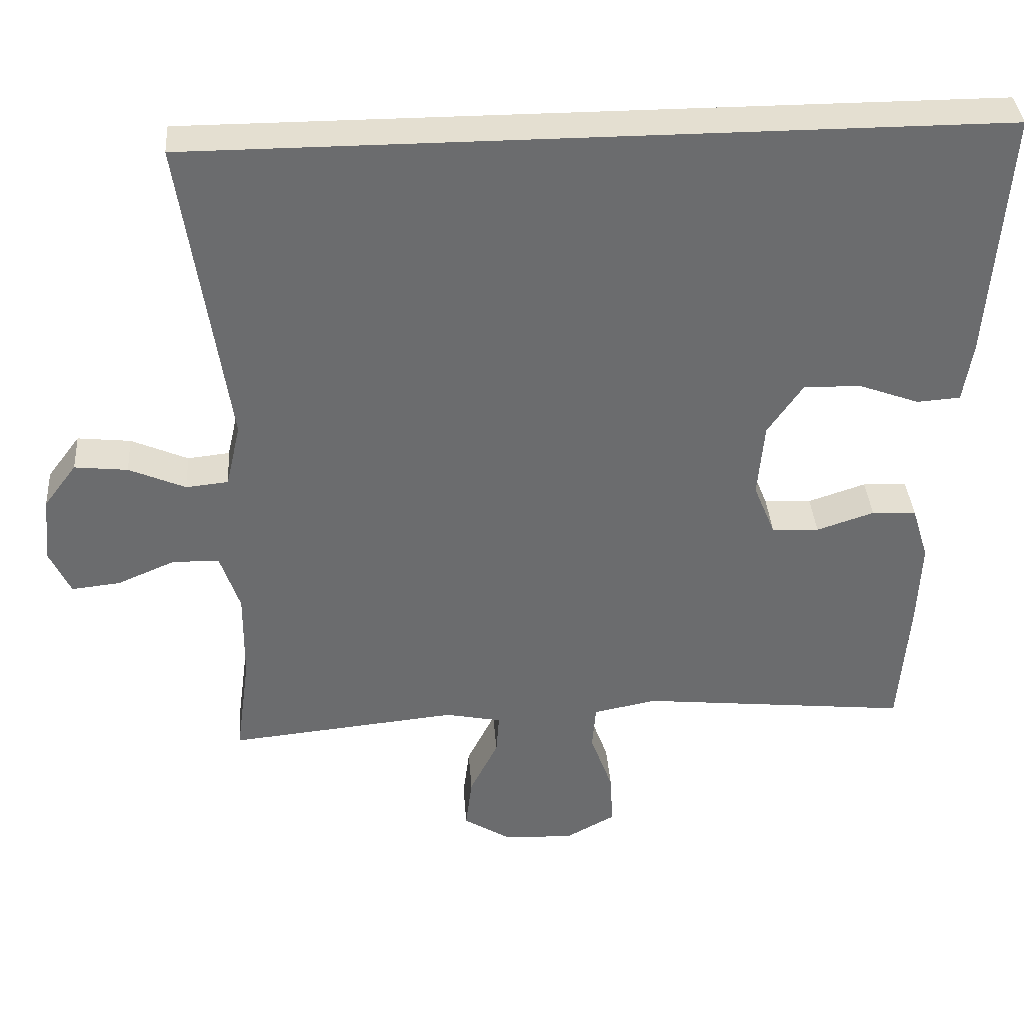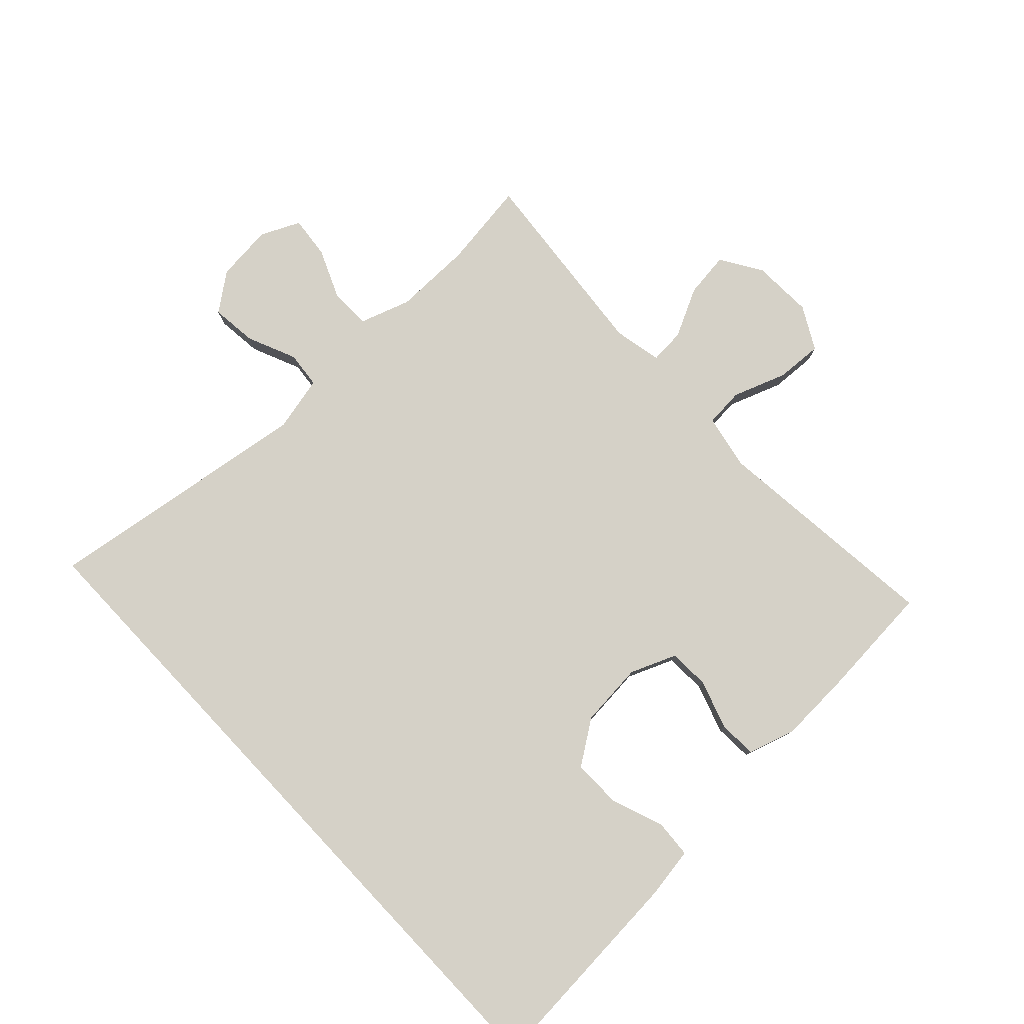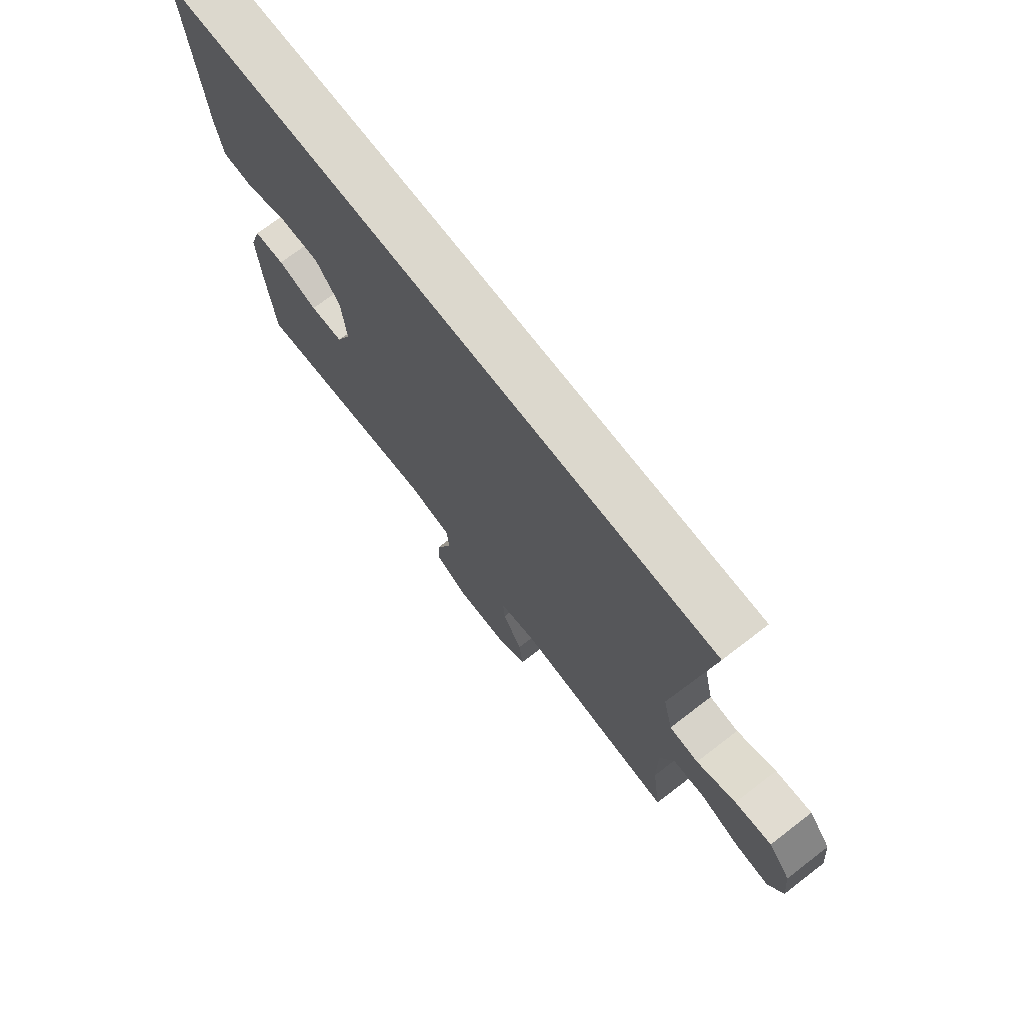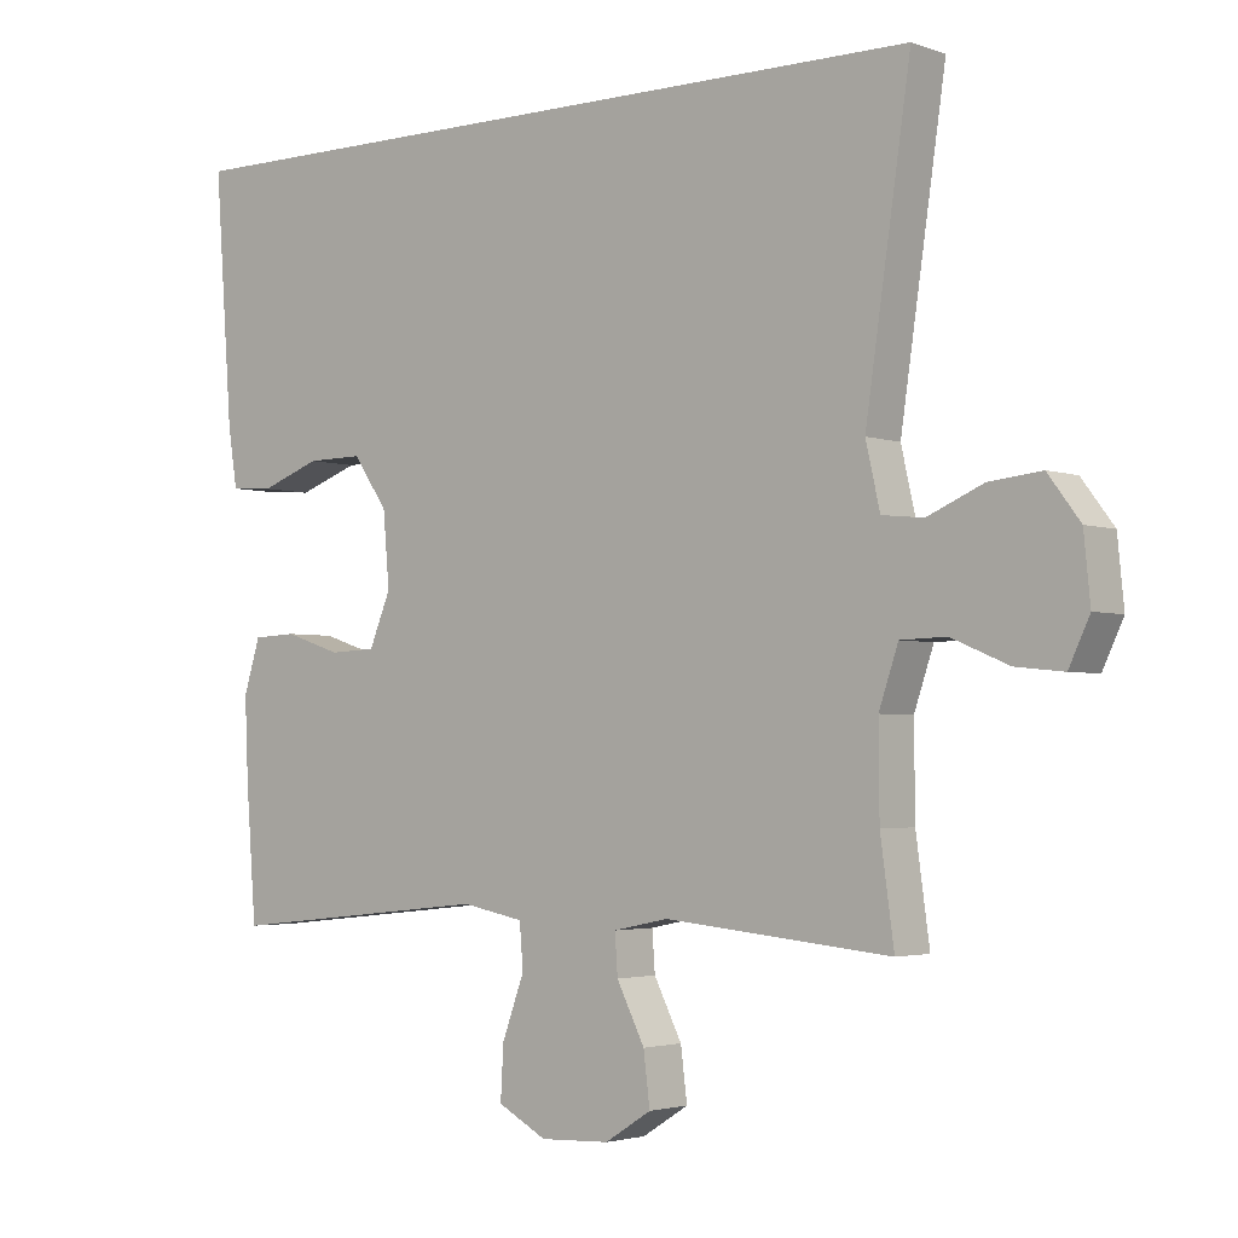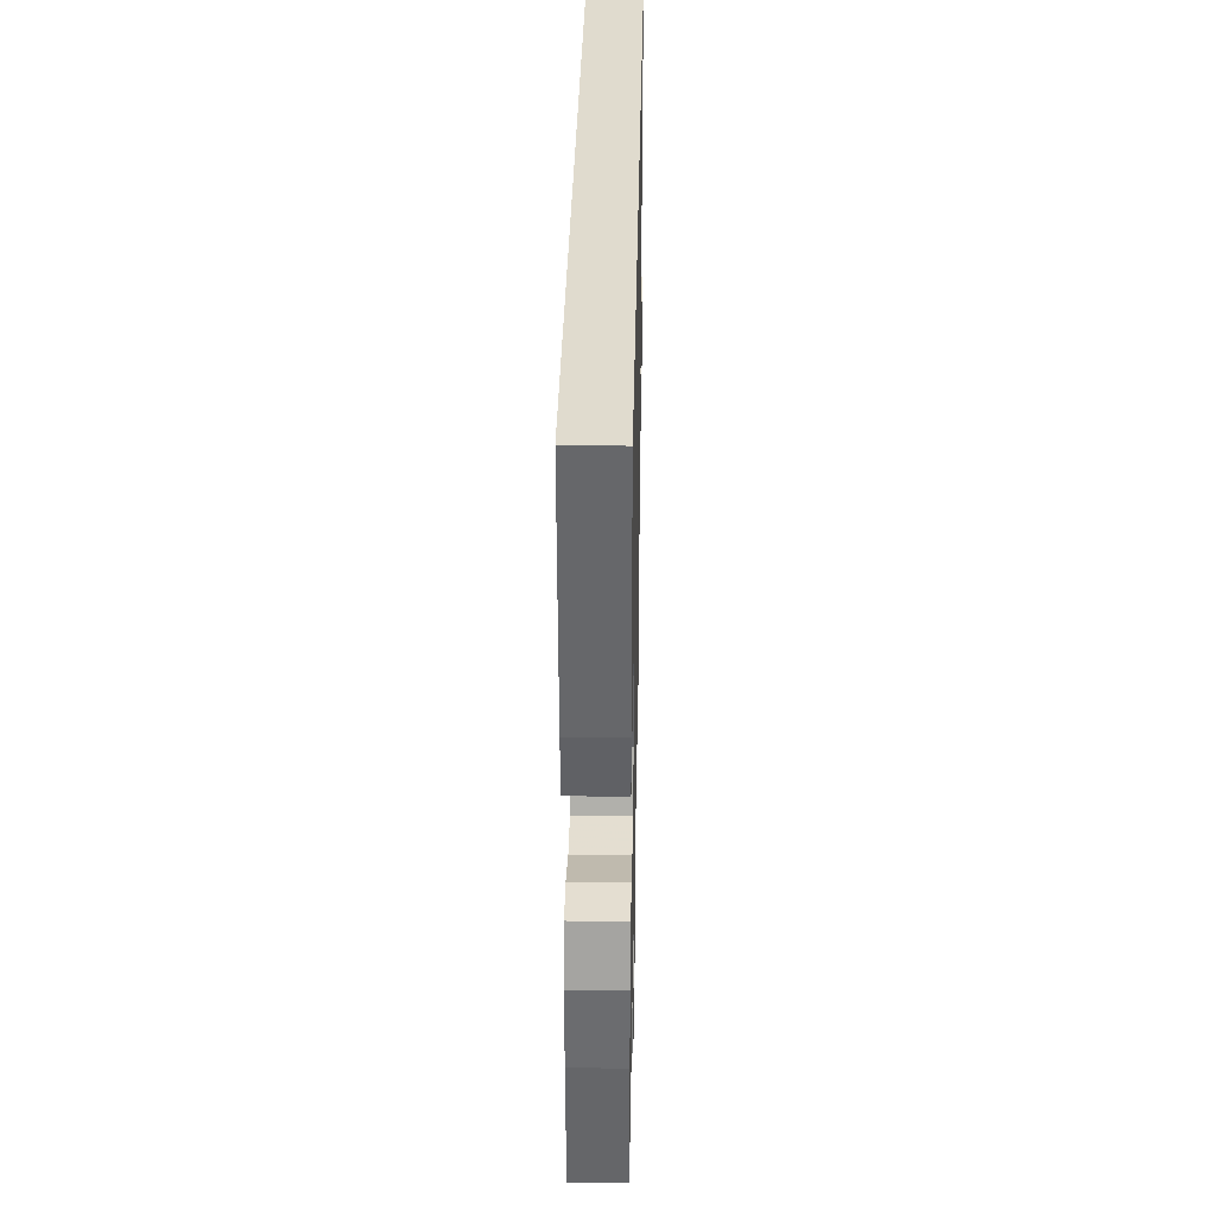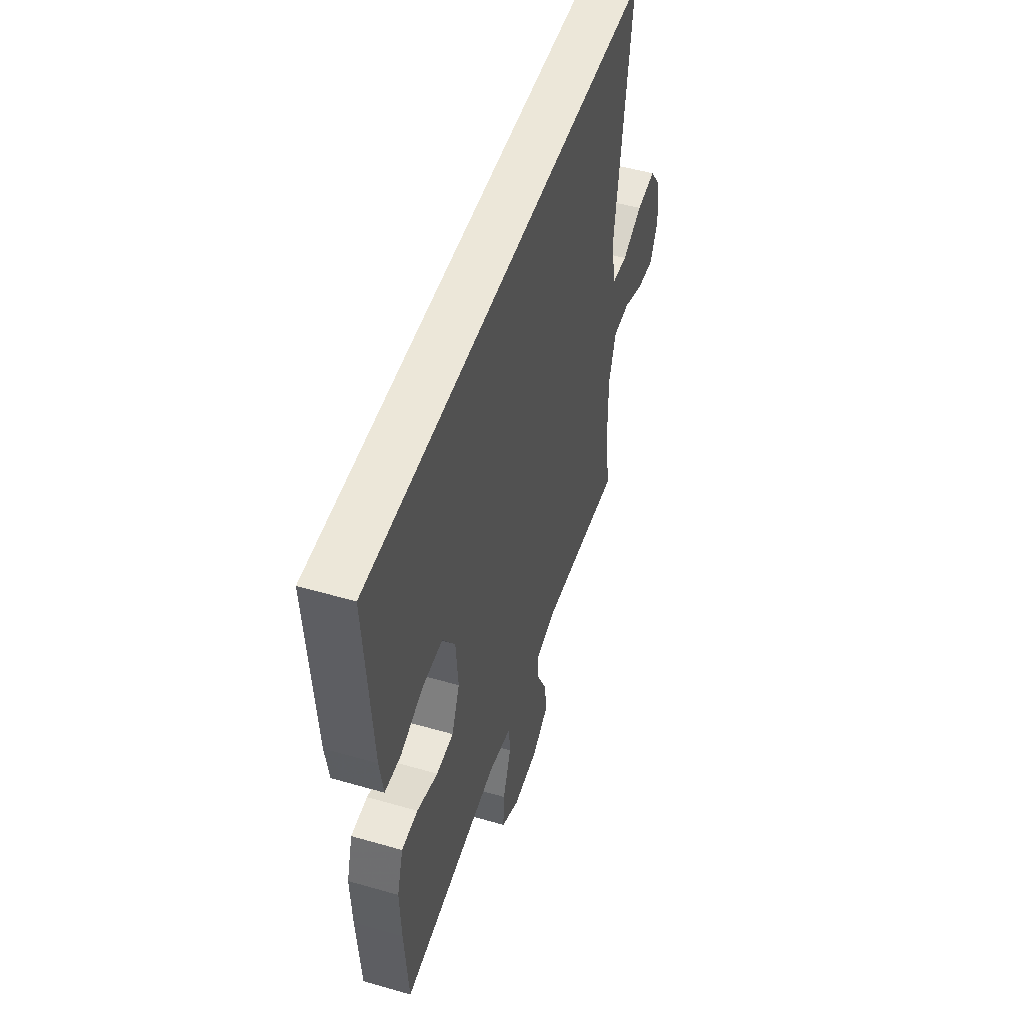
<metadata>
{"format":"obj","ext":"obj","renderer":"f3d","projection":"perspective","resolution":1024,"background":"white","views":[{"elev":36.7,"azim":-4.2,"up":"+Z"},{"elev":79.3,"azim":46.8,"up":"+Y"},{"elev":72.6,"azim":-127.5,"up":"+Z"},{"elev":-2.9,"azim":-140.7,"up":"+Z"},{"elev":33.7,"azim":91.1,"up":"+Z"},{"elev":50.1,"azim":107.6,"up":"+Z"}]}
</metadata>
<code>
v 0.5 0.07 -0.5
v 0.128 0.07 -0.461
v 0.041 0.07 -0.478
v 0.036 0.07 -0.54
v 0.067 0.07 -0.625
v 0.071 0.07 -0.699
v 0.003 0.07 -0.736
v -0.094 0.07 -0.732
v -0.159 0.07 -0.691
v -0.15 0.07 -0.619
v -0.111 0.07 -0.541
v -0.107 0.07 -0.485
v -0.184 0.07 -0.469
v -0.5 0.07 -0.5
v -0.481 0.07 -0.361
v -0.48 0.07 -0.236
v -0.507 0.07 -0.156
v -0.571 0.07 -0.154
v -0.651 0.07 -0.188
v -0.718 0.07 -0.195
v -0.747 0.07 -0.133
v -0.738 0.07 -0.042
v -0.693 0.07 0.018
v -0.62 0.07 0.01
v -0.542 0.07 -0.024
v -0.484 0.07 -0.018
v -0.464 0.07 0.07
v -0.527 0.07 0.5
v 0.578 0.07 0.5
v 0.553 0.07 0.155
v 0.54 0.07 0.073
v 0.48 0.07 0.069
v 0.396 0.07 0.1
v 0.318 0.07 0.101
v 0.27 0.07 0.031
v 0.261 0.07 -0.072
v 0.291 0.07 -0.145
v 0.356 0.07 -0.148
v 0.435 0.07 -0.122
v 0.496 0.07 -0.125
v 0.519 0.07 -0.2
v 0.514 0.07 -0.315
v 0.5 0 -0.5
v 0.128 0 -0.461
v 0.041 0 -0.478
v 0.036 0 -0.54
v 0.067 0 -0.625
v 0.071 0 -0.699
v 0.003 0 -0.736
v -0.094 0 -0.732
v -0.159 0 -0.691
v -0.15 0 -0.619
v -0.111 0 -0.541
v -0.107 0 -0.485
v -0.184 0 -0.469
v -0.5 0 -0.5
v -0.481 0 -0.361
v -0.48 0 -0.236
v -0.507 0 -0.156
v -0.571 0 -0.154
v -0.651 0 -0.188
v -0.718 0 -0.195
v -0.747 0 -0.133
v -0.738 0 -0.042
v -0.693 0 0.018
v -0.62 0 0.01
v -0.542 0 -0.024
v -0.484 0 -0.018
v -0.464 0 0.07
v -0.527 0 0.5
v 0.578 0 0.5
v 0.553 0 0.155
v 0.54 0 0.073
v 0.48 0 0.069
v 0.396 0 0.1
v 0.318 0 0.101
v 0.27 0 0.031
v 0.261 0 -0.072
v 0.291 0 -0.145
v 0.356 0 -0.148
v 0.435 0 -0.122
v 0.496 0 -0.125
v 0.519 0 -0.2
v 0.514 0 -0.315
f 41 42 1 2
f 38 39 40 41
f 37 38 41 2
f 36 37 2 3
f 35 36 3
f 30 31 32 33
f 30 33 34
f 27 28 29 30
f 26 27 30 34
f 22 23 24 25
f 20 21 22 25
f 18 19 20 25
f 17 18 25 26
f 16 17 26 34
f 13 14 15
f 12 13 15 16
f 8 9 10 11
f 8 11 12
f 7 8 12
f 4 5 6 7
f 3 4 7 12
f 35 3 12 16
f 16 34 35
f 44 43 84 83
f 83 82 81 80
f 44 83 80 79
f 45 44 79 78
f 45 78 77
f 75 74 73 72
f 76 75 72
f 72 71 70 69
f 76 72 69 68
f 67 66 65 64
f 67 64 63 62
f 67 62 61 60
f 68 67 60 59
f 76 68 59 58
f 57 56 55
f 58 57 55 54
f 53 52 51 50
f 54 53 50
f 54 50 49
f 49 48 47 46
f 54 49 46 45
f 58 54 45 77
f 77 76 58
f 1 43 44 2
f 2 44 45 3
f 3 45 46 4
f 4 46 47 5
f 5 47 48 6
f 6 48 49 7
f 7 49 50 8
f 8 50 51 9
f 9 51 52 10
f 10 52 53 11
f 11 53 54 12
f 12 54 55 13
f 13 55 56 14
f 14 56 57 15
f 15 57 58 16
f 16 58 59 17
f 17 59 60 18
f 18 60 61 19
f 19 61 62 20
f 20 62 63 21
f 21 63 64 22
f 22 64 65 23
f 23 65 66 24
f 24 66 67 25
f 25 67 68 26
f 26 68 69 27
f 27 69 70 28
f 28 70 71 29
f 29 71 72 30
f 30 72 73 31
f 31 73 74 32
f 32 74 75 33
f 33 75 76 34
f 34 76 77 35
f 35 77 78 36
f 36 78 79 37
f 37 79 80 38
f 38 80 81 39
f 39 81 82 40
f 40 82 83 41
f 41 83 84 42
f 42 84 43 1

</code>
